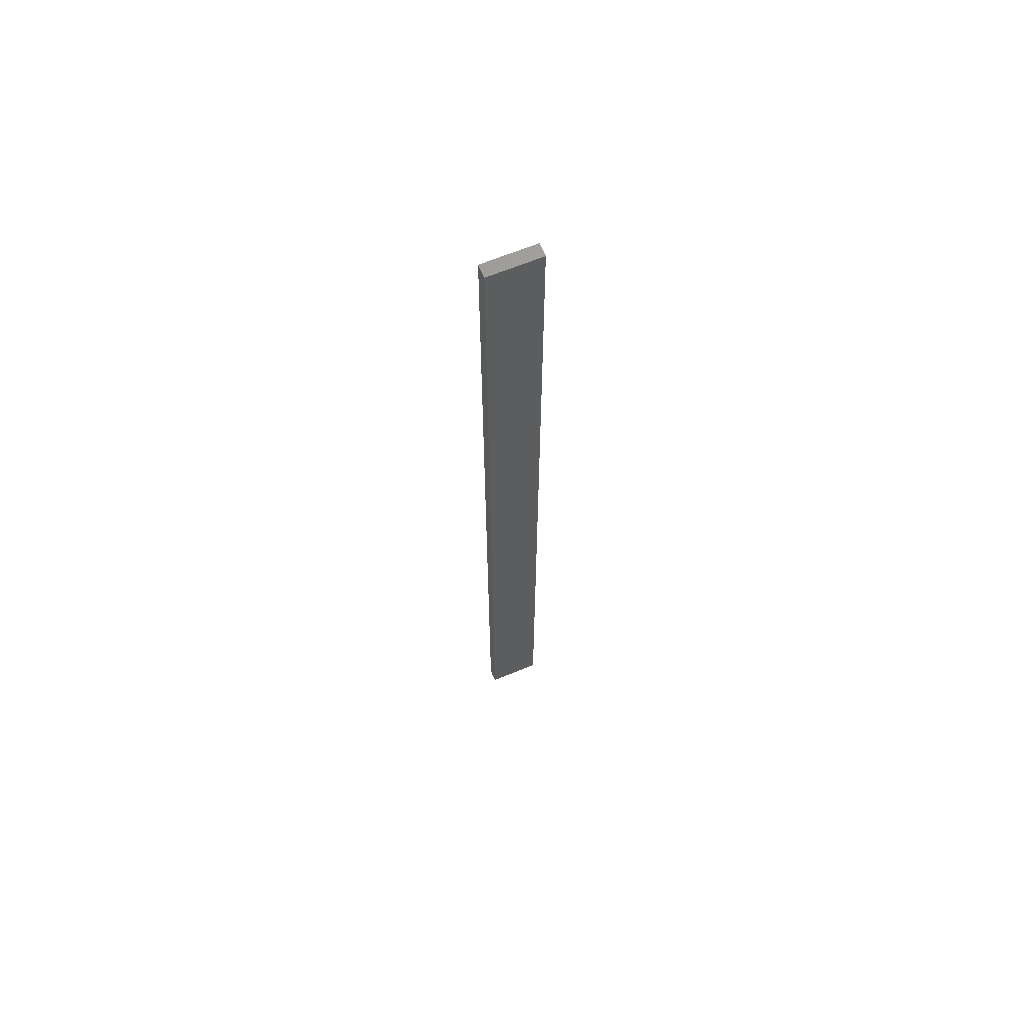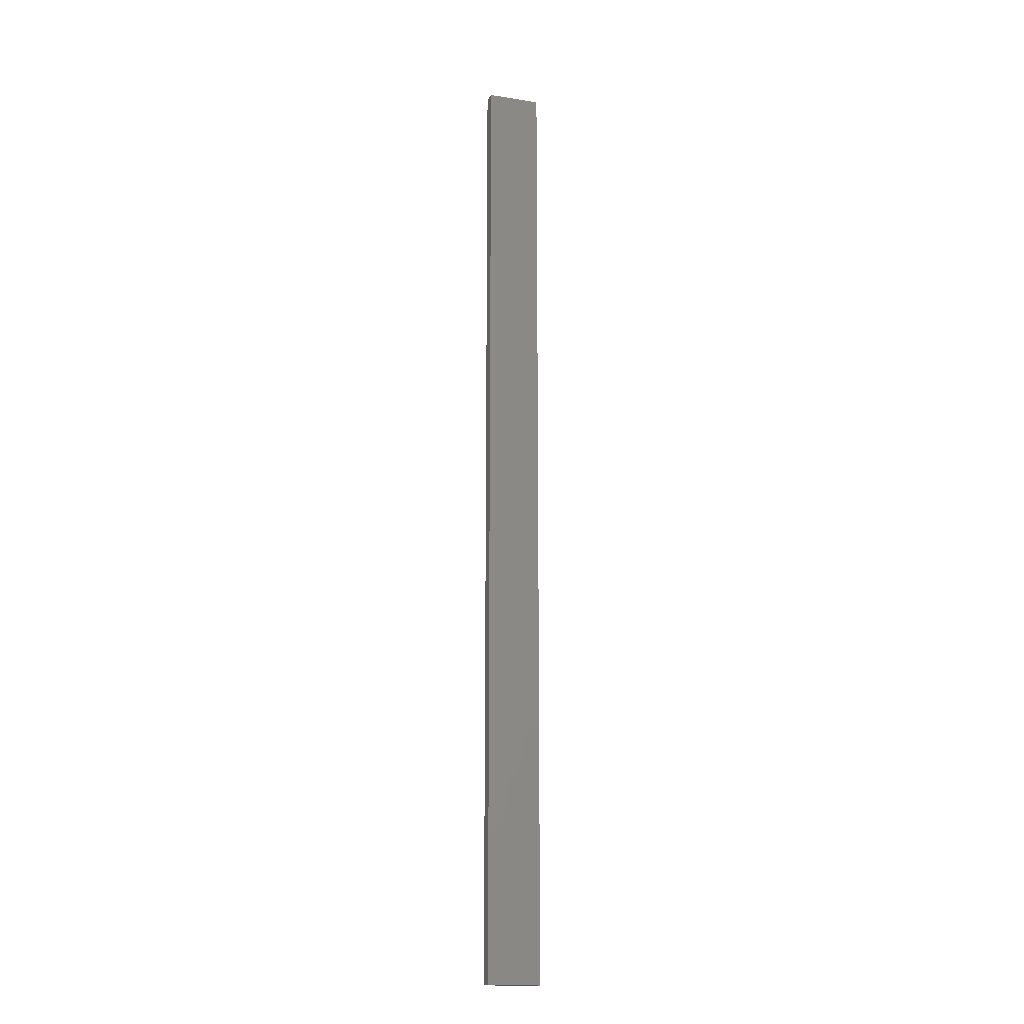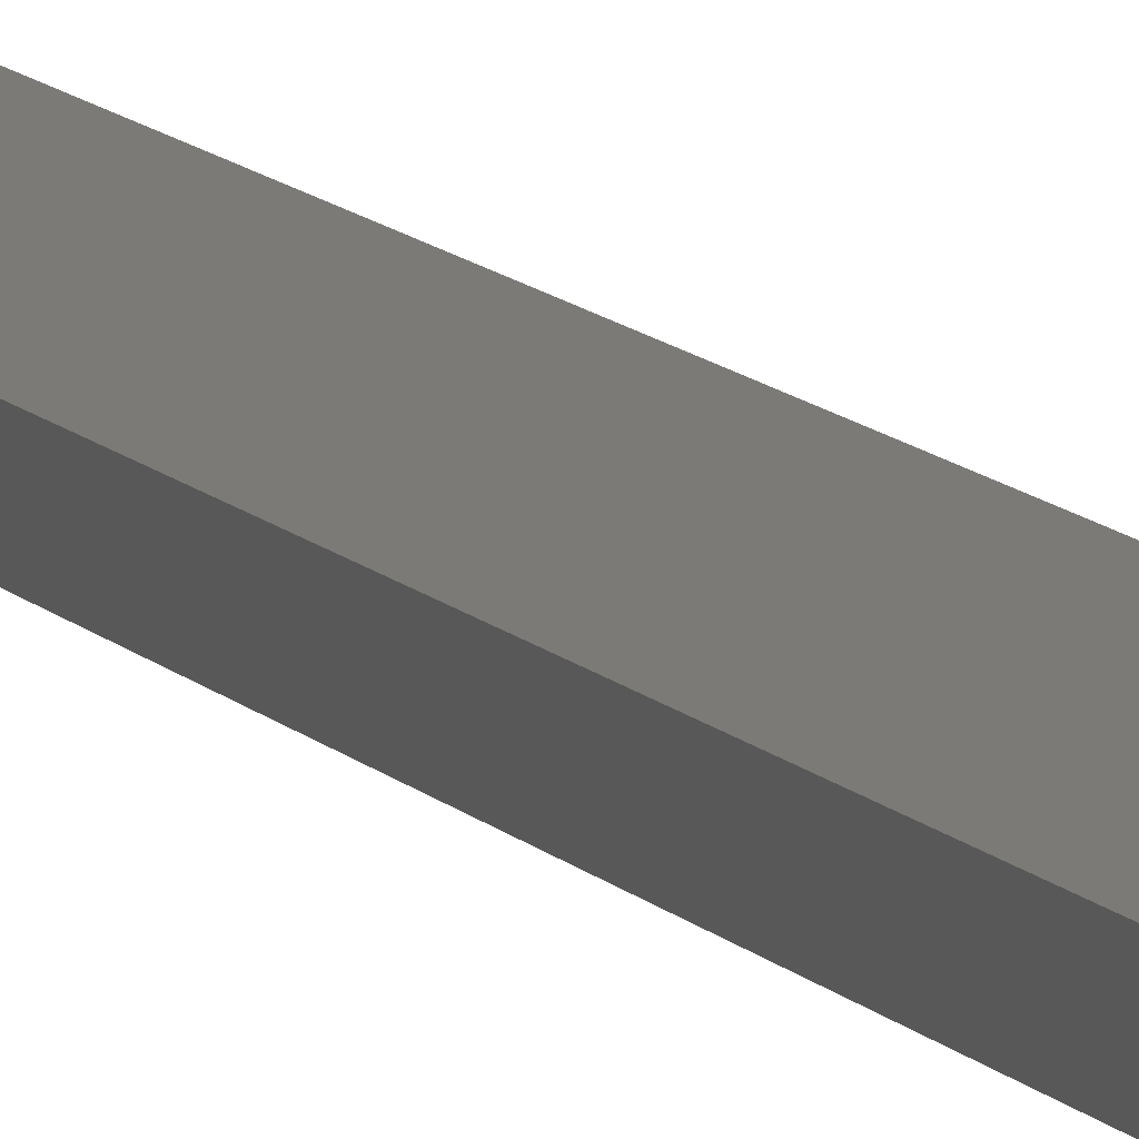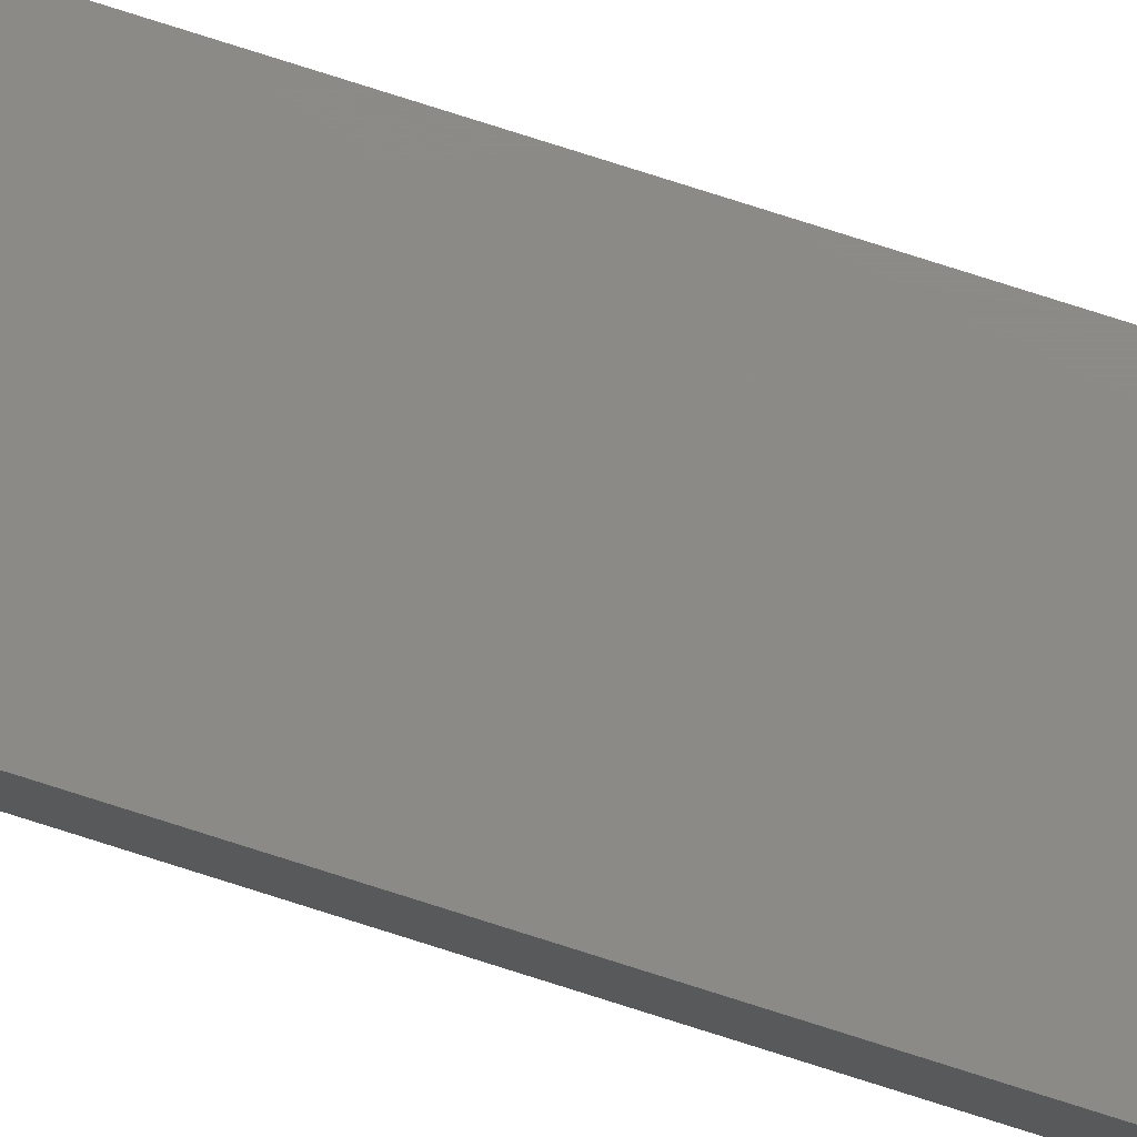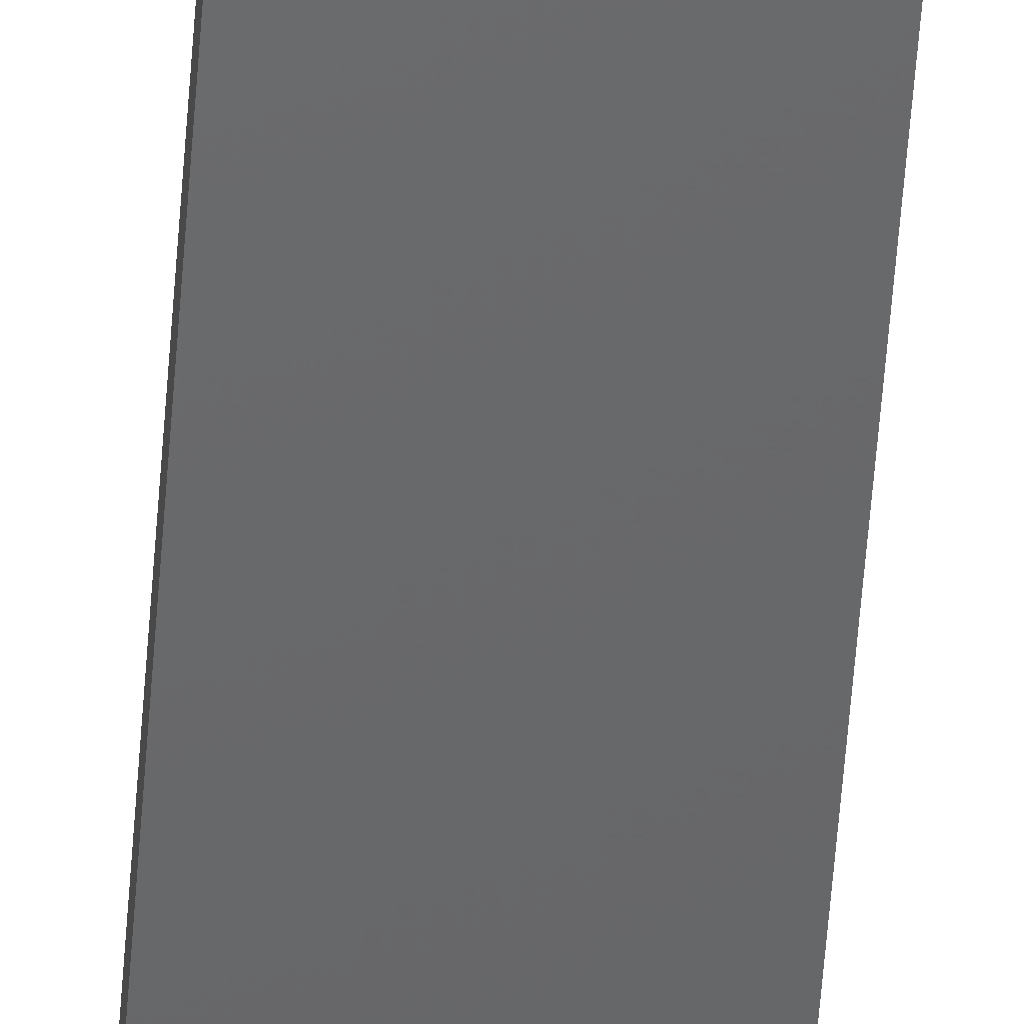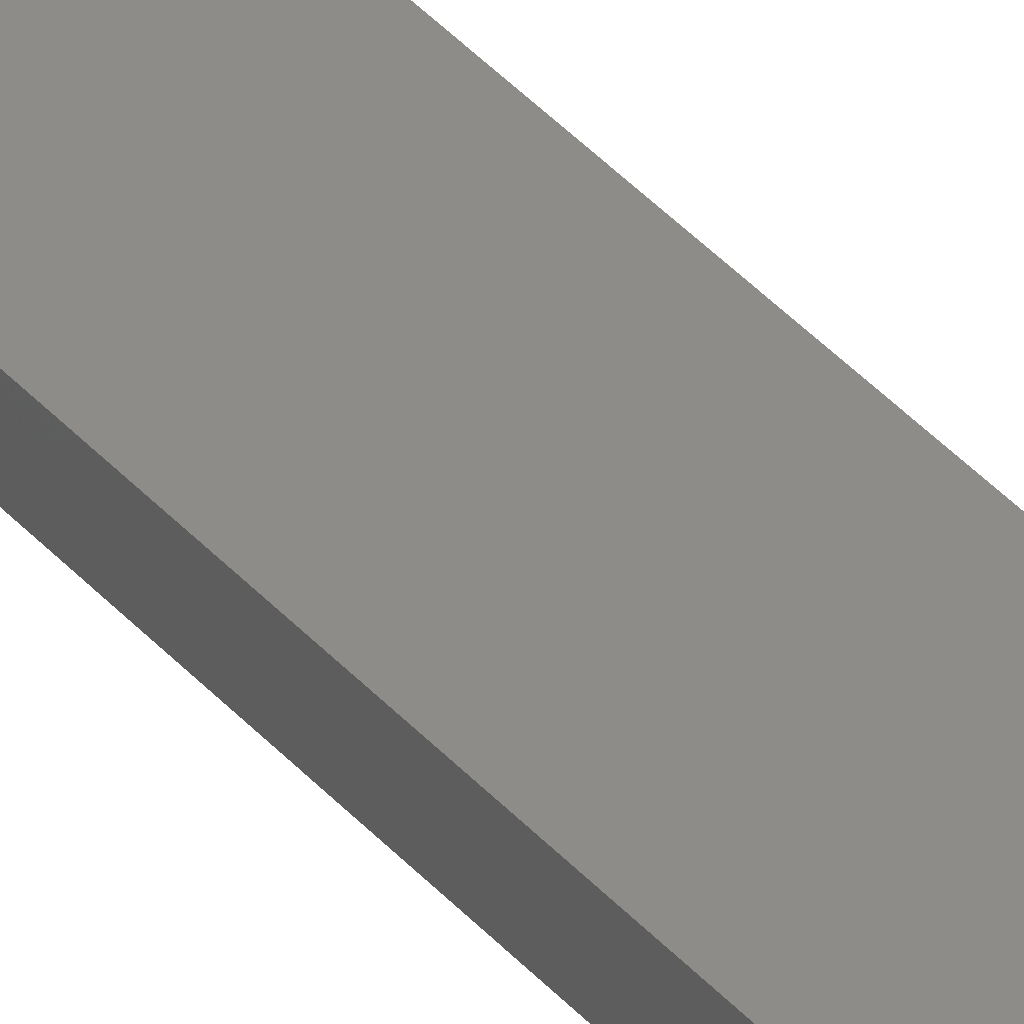
<metadata>
{"format":"stl","ext":"stl","renderer":"f3d","projection":"perspective","resolution":1024,"background":"white","views":[{"elev":65.1,"azim":157.3,"up":"+Z"},{"elev":-16.0,"azim":-18.1,"up":"+Z"},{"elev":7.8,"azim":163.2,"up":"+Y"},{"elev":77.0,"azim":107.7,"up":"+Y"},{"elev":-46.9,"azim":-3.7,"up":"+Y"},{"elev":36.6,"azim":-34.9,"up":"+Y"}]}
</metadata>
<code>
# stl→obj: 16 verts, 28 faces
v 0.4731 -4.301 252.3
v 0.4064 -4.301 252.3
v 0.4064 -4.301 248.7
v 0.4731 -4.301 248.7
v 0.5397 -4.301 252.3
v 0.5397 -4.301 248.7
v 0.6064 -4.301 252.3
v 0.6064 -4.301 248.7
v 0.6064 -4.251 252.3
v 0.6064 -4.251 248.7
v 0.4065 -4.251 248.7
v 0.4731 -4.251 252.3
v 0.4731 -4.251 248.7
v 0.4065 -4.251 252.3
v 0.5398 -4.251 252.3
v 0.5398 -4.251 248.7
f 1 2 3
f 1 3 4
f 5 4 6
f 5 1 4
f 7 6 8
f 7 5 6
f 9 7 8
f 9 8 10
f 11 12 13
f 14 12 11
f 13 15 16
f 12 15 13
f 16 9 10
f 15 9 16
f 2 14 11
f 2 11 3
f 9 15 7
f 15 5 7
f 12 1 15
f 15 1 5
f 14 2 12
f 12 2 1
f 16 10 8
f 6 16 8
f 4 13 16
f 4 16 6
f 3 11 13
f 3 13 4

</code>
